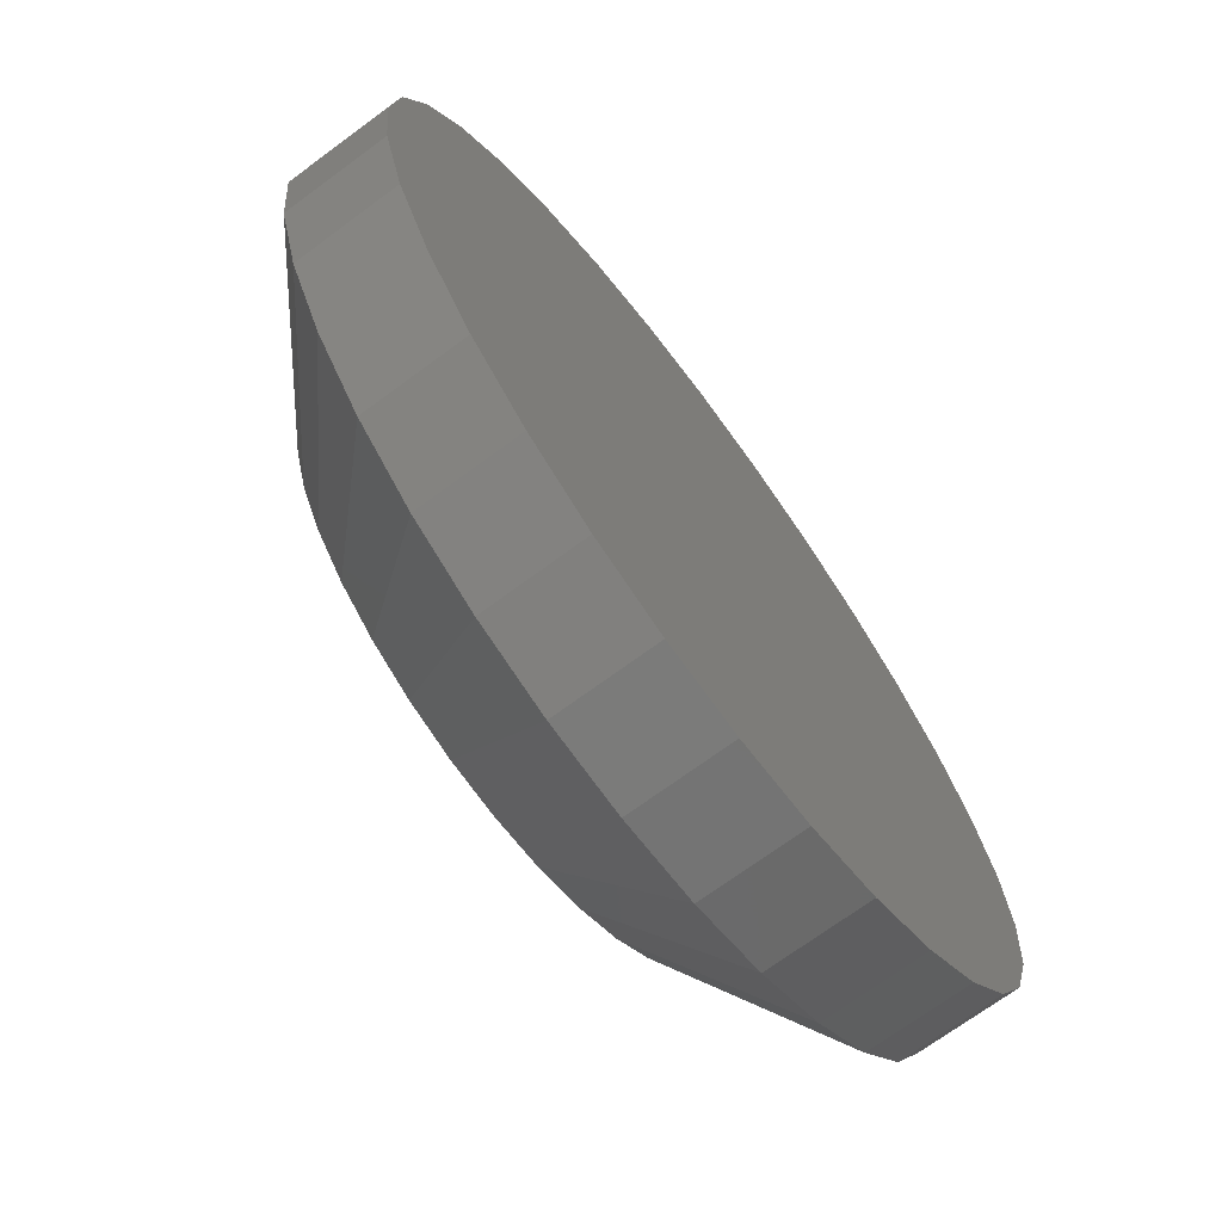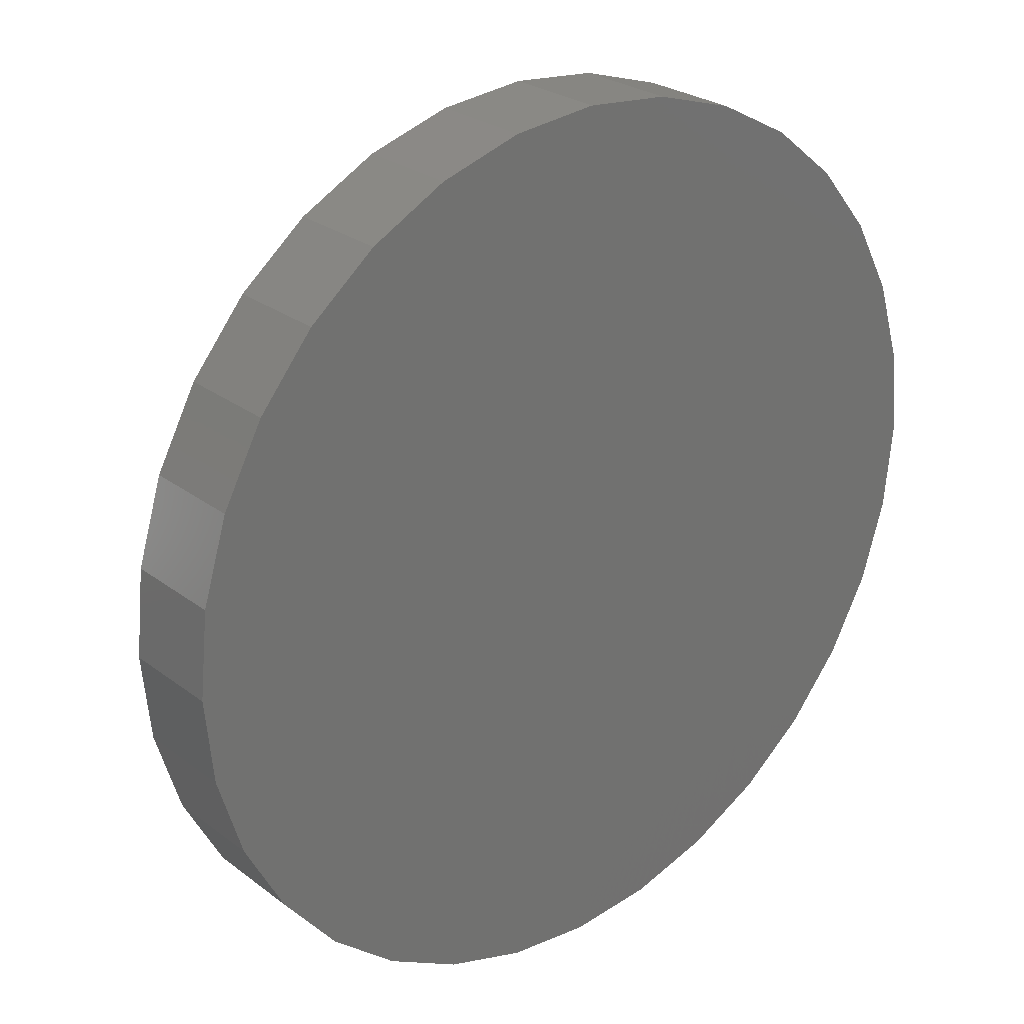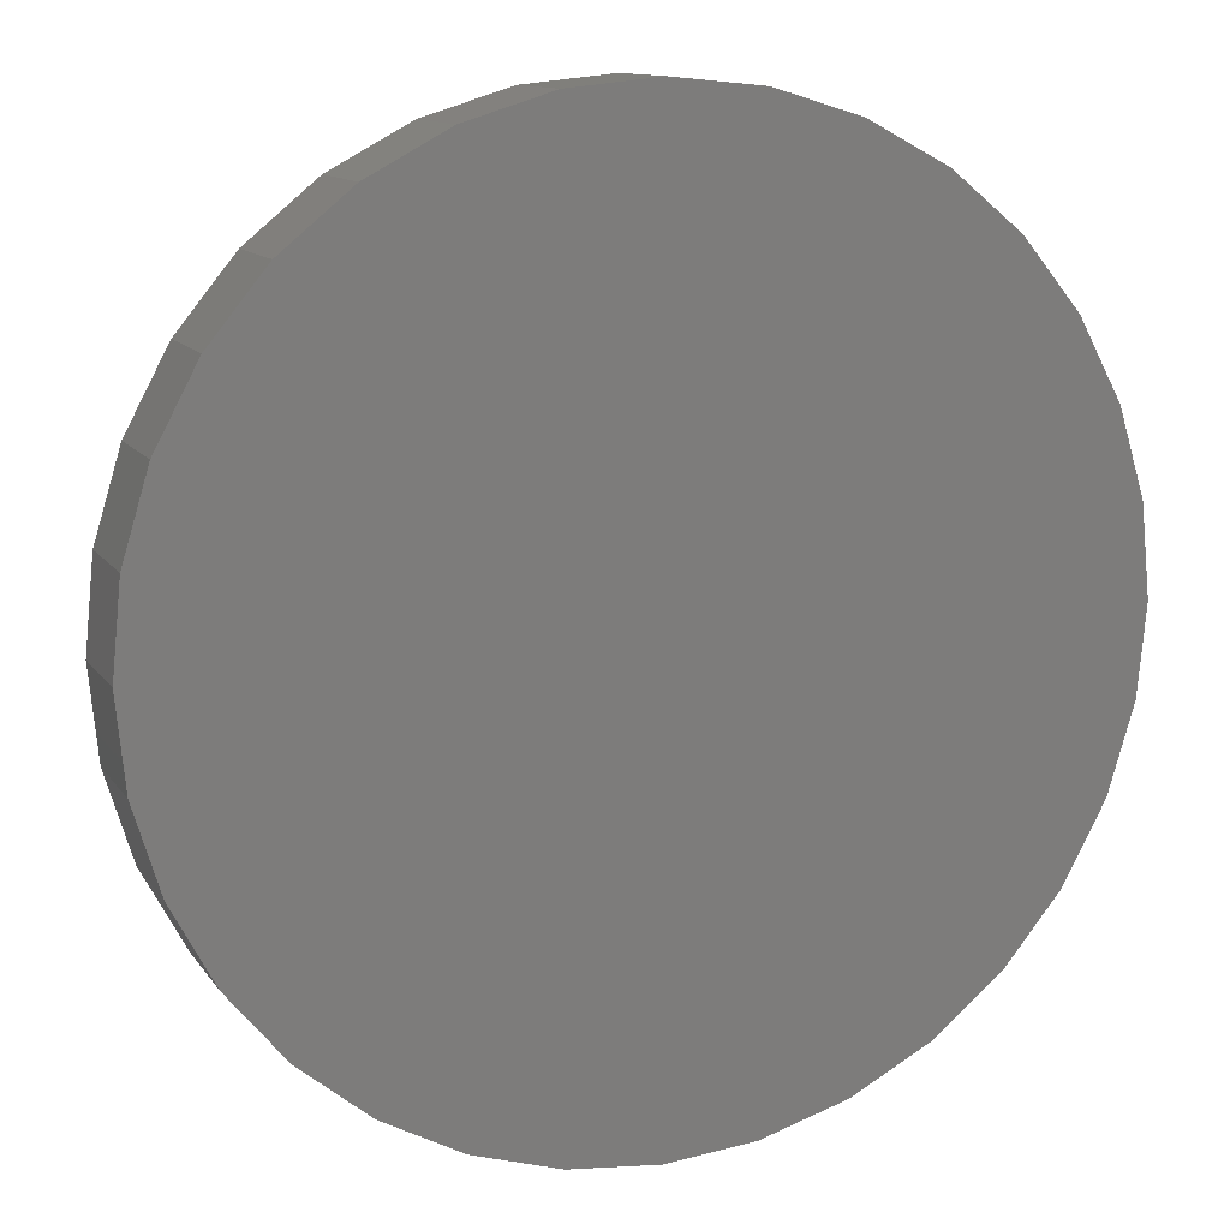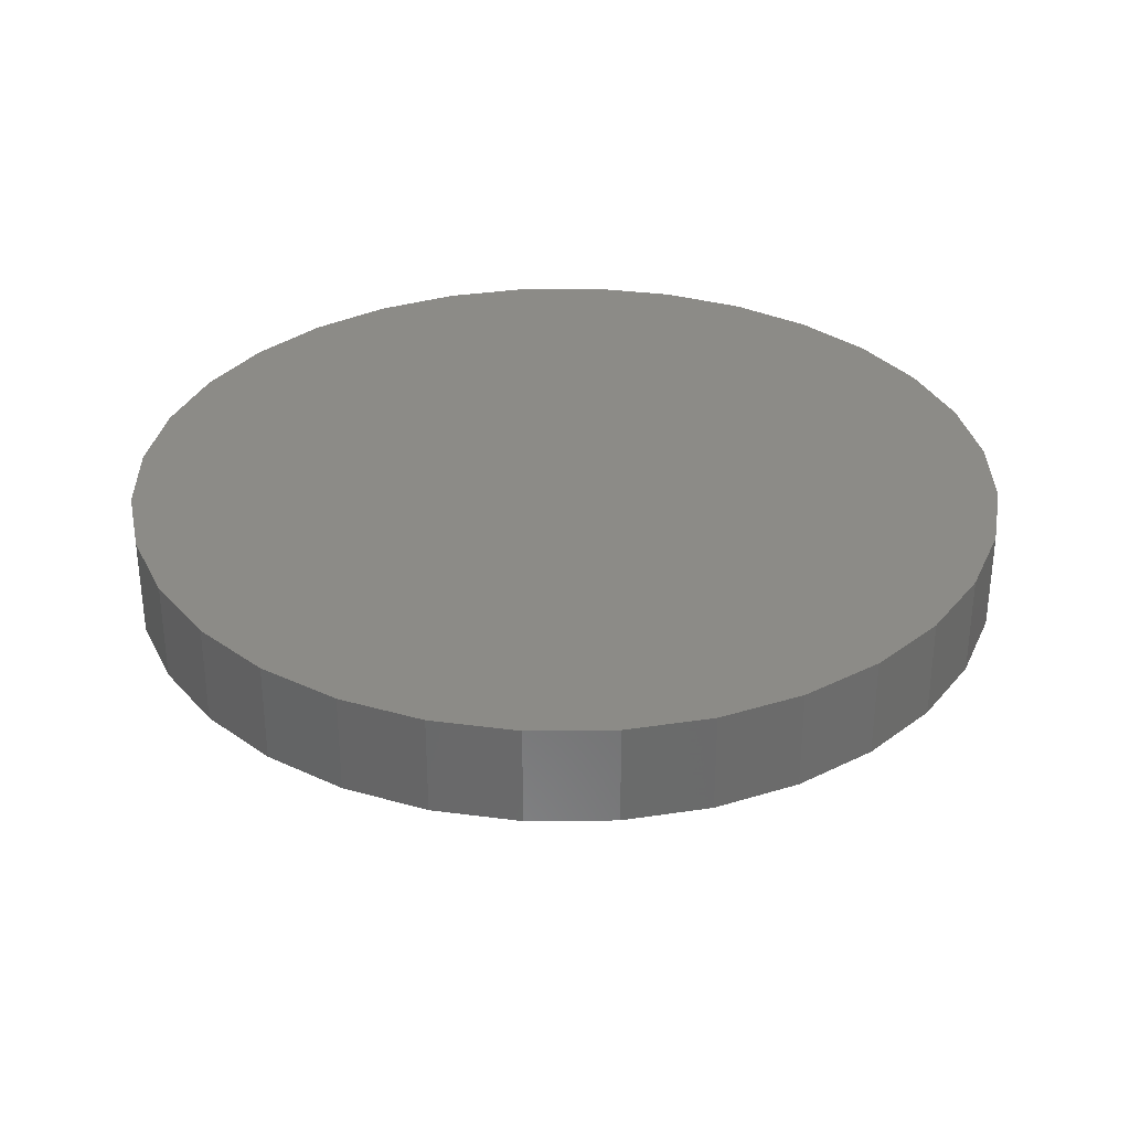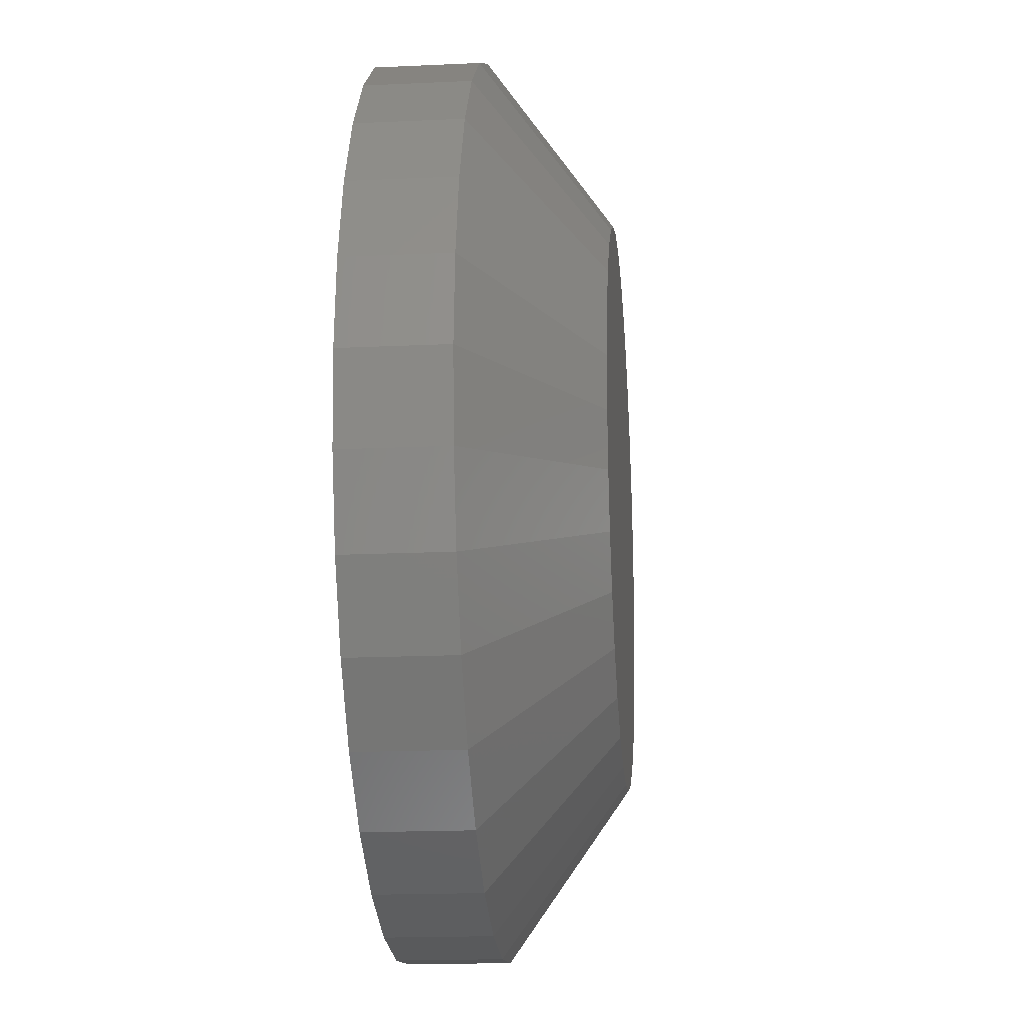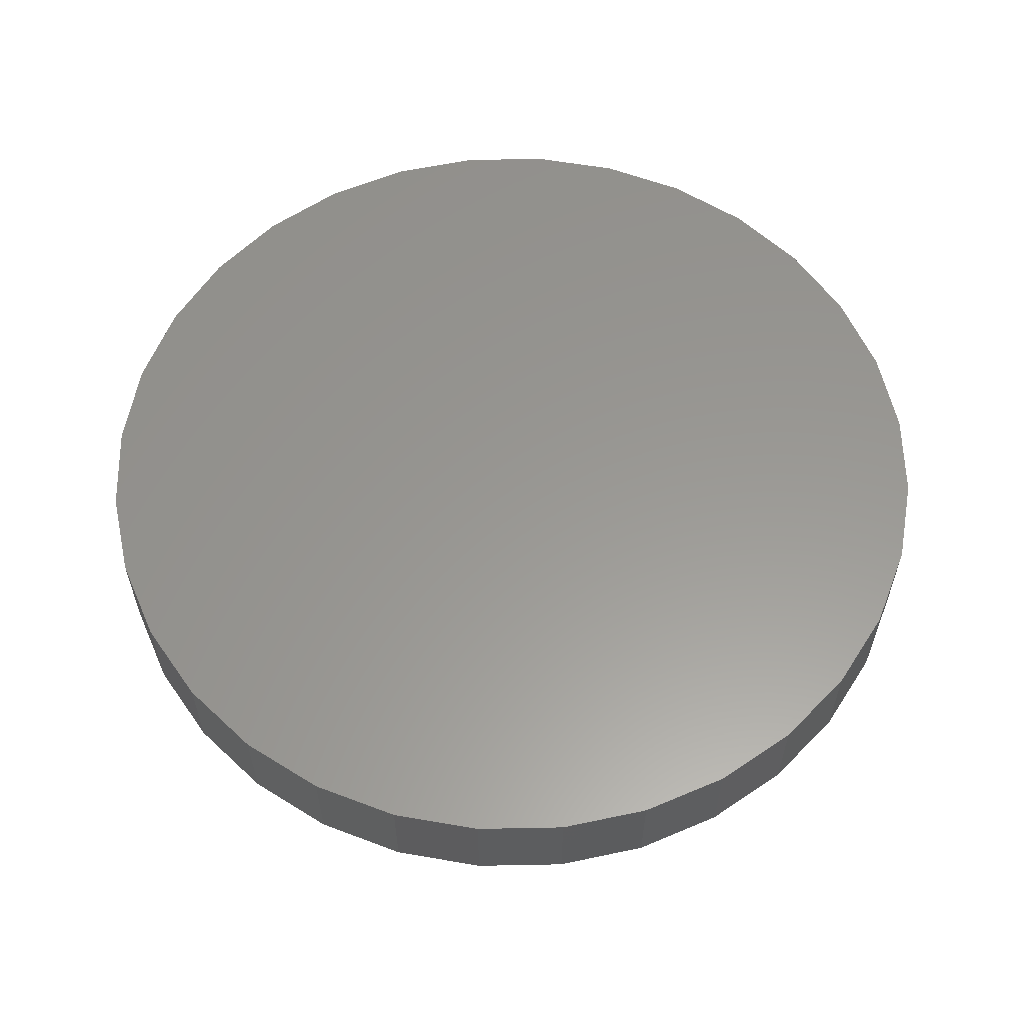
<metadata>
{"format":"stl","ext":"stl","renderer":"f3d","projection":"perspective","resolution":1024,"background":"white","views":[{"elev":-70.4,"azim":-53.5,"up":"+Y"},{"elev":26.2,"azim":-40.3,"up":"+Y"},{"elev":11.9,"azim":-21.2,"up":"+Y"},{"elev":32.5,"azim":128.6,"up":"+Z"},{"elev":-18.4,"azim":95.1,"up":"+Y"},{"elev":58.9,"azim":-63.0,"up":"+Z"}]}
</metadata>
<code>
# stl→obj: 96 verts, 188 faces
v 0.007895 0.4766 0
v 0.1009 0.4675 0
v -0.08509 0.4675 0
v 0.007895 -0.4766 0
v -0.08509 -0.4675 0
v 0.1009 -0.4675 0
v -0.1745 -0.4404 0
v 0.1903 -0.4404 0
v -0.2569 -0.3963 0
v 0.2727 -0.3963 0
v -0.3291 -0.337 0
v 0.3449 -0.337 0
v -0.3884 -0.2648 0
v 0.4042 -0.2648 0
v -0.4325 -0.1824 0
v 0.4483 -0.1824 0
v -0.4596 -0.09299 0
v 0.4754 -0.09299 0
v -0.4688 3.921e-07 0
v 0.4845 -2.762e-16 0
v -0.4596 0.09299 0
v 0.4754 0.09299 0
v -0.4325 0.1824 0
v 0.4483 0.1824 0
v -0.3884 0.2648 0
v 0.4042 0.2648 0
v -0.3291 0.337 0
v 0.3449 0.337 0
v -0.2569 0.3963 0
v 0.2727 0.3963 0
v -0.1745 0.4404 0
v 0.1903 0.4404 0
v 0.7658 -1.856e-16 0.2031
v 0.7658 0 0.375
v 0.7512 -0.1479 0.2031
v 0.7512 -0.1479 0.375
v 0.7081 -0.29 0.2031
v 0.7081 -0.29 0.375
v 0.6381 -0.4211 0.2031
v 0.6381 -0.4211 0.375
v 0.5438 -0.5359 0.2031
v 0.5438 -0.5359 0.375
v 0.429 -0.6302 0.2031
v 0.429 -0.6302 0.375
v 0.2979 -0.7002 0.2031
v 0.2979 -0.7002 0.375
v 0.1558 -0.7433 0.2031
v 0.1558 -0.7433 0.375
v 0.007895 -0.7579 0.2031
v 0.007895 -0.7579 0.375
v -0.14 -0.7433 0.2031
v -0.14 -0.7433 0.375
v -0.2821 -0.7002 0.2031
v -0.2821 -0.7002 0.375
v -0.4132 -0.6302 0.2031
v -0.4132 -0.6302 0.375
v -0.528 -0.5359 0.2031
v -0.528 -0.5359 0.375
v -0.6223 -0.4211 0.2031
v -0.6223 -0.4211 0.375
v -0.6923 -0.29 0.2031
v -0.6923 -0.29 0.375
v -0.7354 -0.1479 0.2031
v -0.7354 -0.1479 0.375
v -0.75 9.281e-17 0.2031
v -0.75 9.281e-17 0.375
v -0.7354 0.1479 0.2031
v -0.7354 0.1479 0.375
v -0.6923 0.29 0.2031
v -0.6923 0.29 0.375
v -0.6223 0.4211 0.2031
v -0.6223 0.4211 0.375
v -0.528 0.5359 0.2031
v -0.528 0.5359 0.375
v -0.4132 0.6302 0.2031
v -0.4132 0.6302 0.375
v -0.2821 0.7002 0.2031
v -0.2821 0.7002 0.375
v -0.14 0.7433 0.2031
v -0.14 0.7433 0.375
v 0.007895 0.7579 0.2031
v 0.007895 0.7579 0.375
v 0.1558 0.7433 0.2031
v 0.1558 0.7433 0.375
v 0.2979 0.7002 0.2031
v 0.2979 0.7002 0.375
v 0.429 0.6302 0.2031
v 0.429 0.6302 0.375
v 0.5438 0.5359 0.2031
v 0.5438 0.5359 0.375
v 0.6381 0.4211 0.2031
v 0.6381 0.4211 0.375
v 0.7081 0.29 0.2031
v 0.7081 0.29 0.375
v 0.7512 0.1479 0.2031
v 0.7512 0.1479 0.375
f 1 2 3
f 4 5 6
f 6 5 7
f 6 7 8
f 8 7 9
f 8 9 10
f 10 9 11
f 10 11 12
f 12 11 13
f 12 13 14
f 14 13 15
f 14 15 16
f 16 15 17
f 16 17 18
f 18 17 19
f 18 19 20
f 20 19 21
f 20 21 22
f 22 21 23
f 22 23 24
f 24 23 25
f 24 25 26
f 26 25 27
f 26 27 28
f 28 27 29
f 28 29 30
f 30 29 31
f 30 31 32
f 32 31 3
f 32 3 2
f 33 34 35
f 35 34 36
f 35 36 37
f 37 36 38
f 37 38 39
f 39 38 40
f 39 40 41
f 41 40 42
f 41 42 43
f 43 42 44
f 43 44 45
f 45 44 46
f 45 46 47
f 47 46 48
f 47 48 49
f 49 48 50
f 49 50 51
f 51 50 52
f 51 52 53
f 53 52 54
f 53 54 55
f 55 54 56
f 55 56 57
f 57 56 58
f 57 58 59
f 59 58 60
f 59 60 61
f 61 60 62
f 61 62 63
f 63 62 64
f 63 64 65
f 65 64 66
f 65 66 67
f 67 66 68
f 67 68 69
f 69 68 70
f 69 70 71
f 71 70 72
f 71 72 73
f 73 72 74
f 73 74 75
f 75 74 76
f 75 76 77
f 77 76 78
f 77 78 79
f 79 78 80
f 79 80 81
f 81 80 82
f 81 82 83
f 83 82 84
f 83 84 85
f 85 84 86
f 85 86 87
f 87 86 88
f 87 88 89
f 89 88 90
f 89 90 91
f 91 90 92
f 91 92 93
f 93 92 94
f 93 94 95
f 95 94 96
f 95 96 33
f 33 96 34
f 7 53 9
f 47 4 6
f 49 5 4
f 4 47 49
f 13 59 15
f 15 59 61
f 15 61 17
f 17 61 63
f 17 63 19
f 19 63 65
f 39 14 37
f 37 14 16
f 37 16 35
f 35 16 18
f 35 18 33
f 33 18 20
f 59 13 57
f 57 13 11
f 57 11 55
f 55 11 9
f 55 9 53
f 53 7 51
f 51 7 5
f 51 5 49
f 47 6 45
f 45 6 8
f 45 8 43
f 14 39 12
f 12 39 41
f 12 41 10
f 10 41 43
f 10 43 8
f 32 85 30
f 79 1 3
f 81 2 1
f 1 79 81
f 26 91 24
f 24 91 93
f 24 93 22
f 22 93 95
f 22 95 20
f 20 95 33
f 71 25 69
f 69 25 23
f 69 23 67
f 67 23 21
f 67 21 65
f 65 21 19
f 91 26 89
f 89 26 28
f 89 28 87
f 87 28 30
f 87 30 85
f 85 32 83
f 83 32 2
f 83 2 81
f 79 3 77
f 77 3 31
f 77 31 75
f 25 71 27
f 27 71 73
f 27 73 29
f 29 73 75
f 29 75 31
f 80 84 82
f 84 80 86
f 86 80 78
f 86 78 88
f 88 78 76
f 88 76 90
f 90 76 74
f 90 74 92
f 92 74 72
f 92 72 94
f 94 72 70
f 94 70 96
f 96 70 68
f 96 68 34
f 34 68 66
f 34 66 36
f 36 66 64
f 36 64 38
f 38 64 62
f 38 62 40
f 40 62 60
f 40 60 42
f 42 60 58
f 42 58 44
f 44 58 56
f 44 56 46
f 46 56 54
f 46 54 48
f 48 54 52
f 48 52 50

</code>
